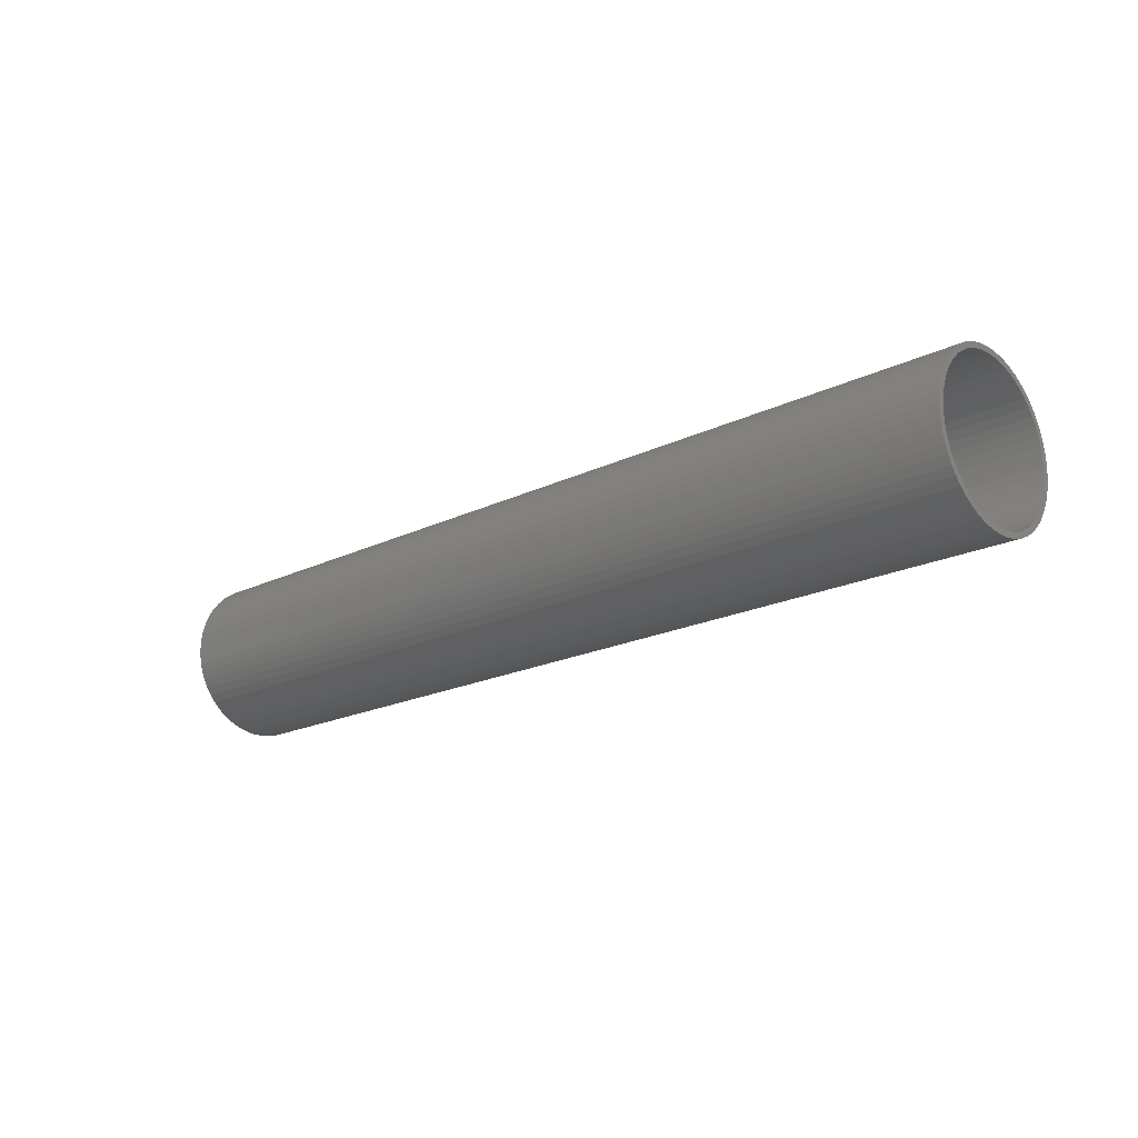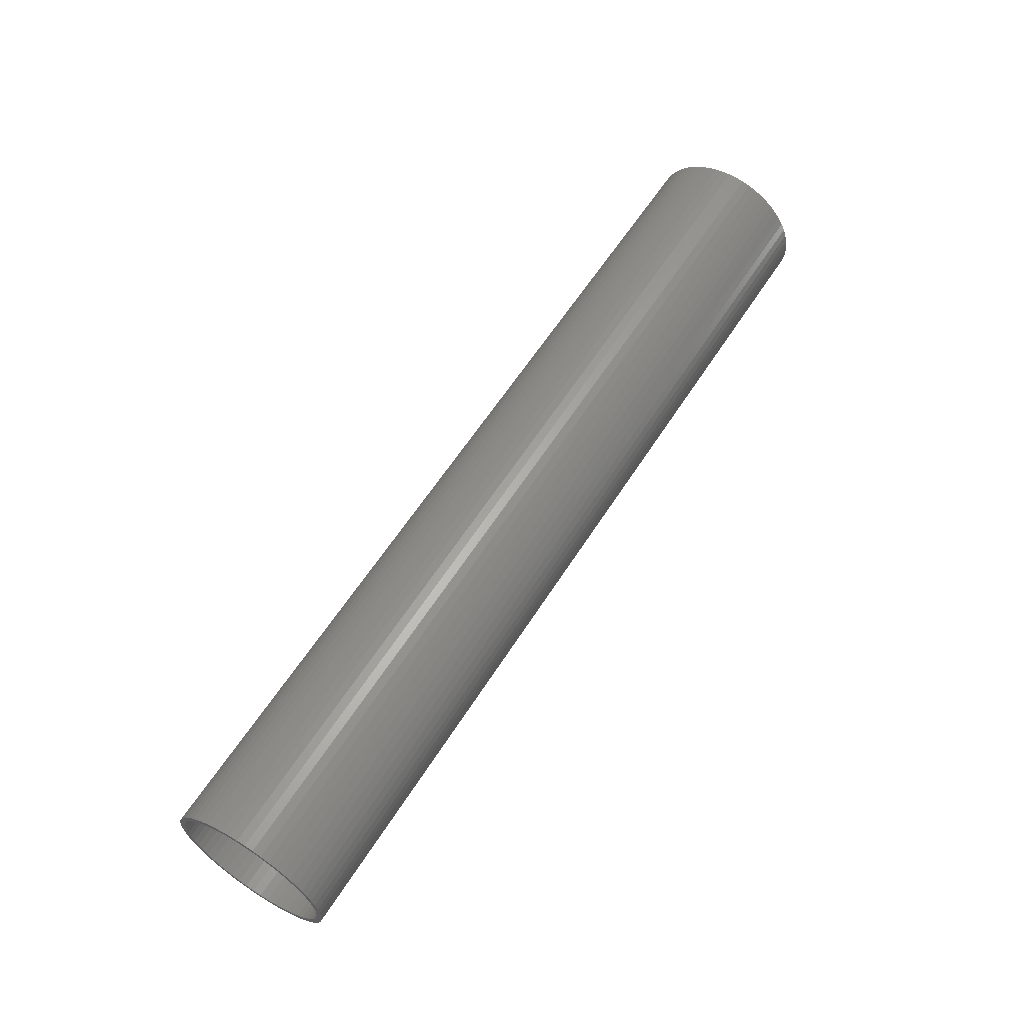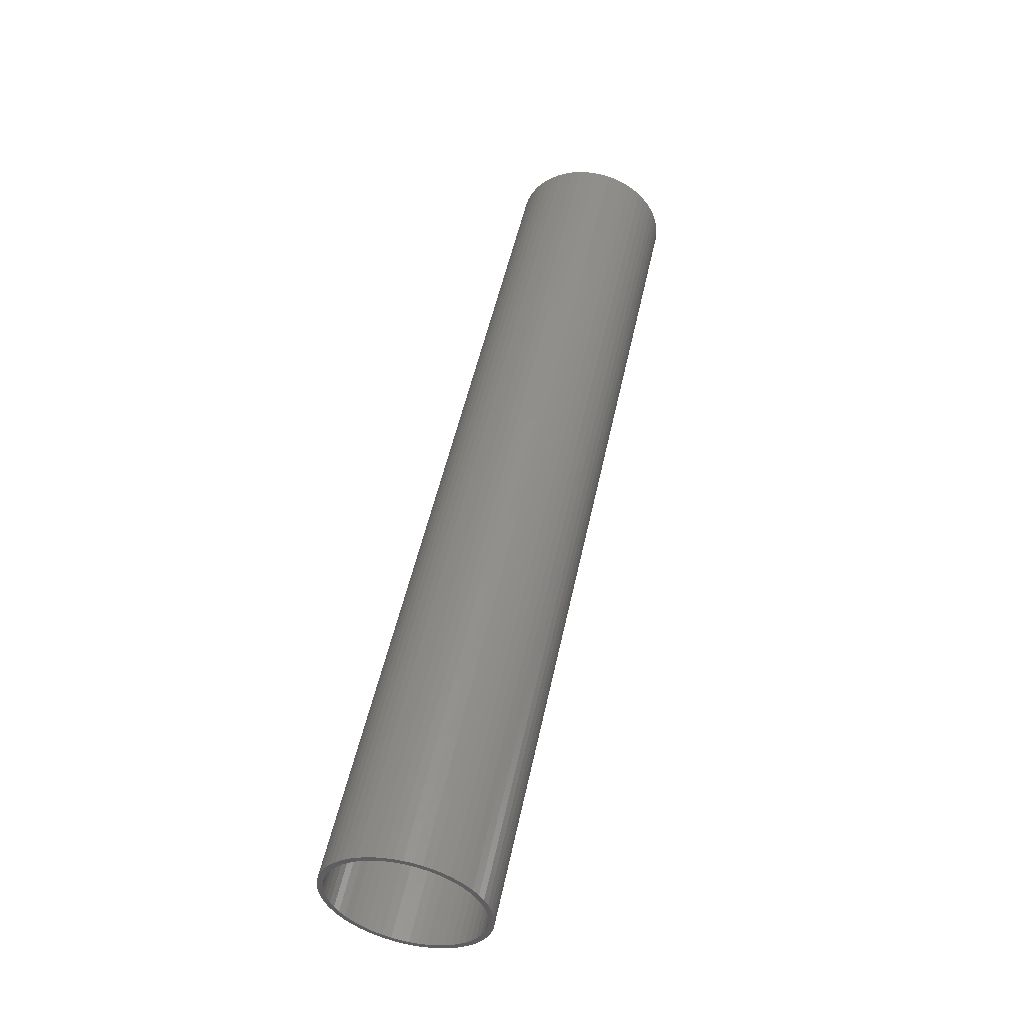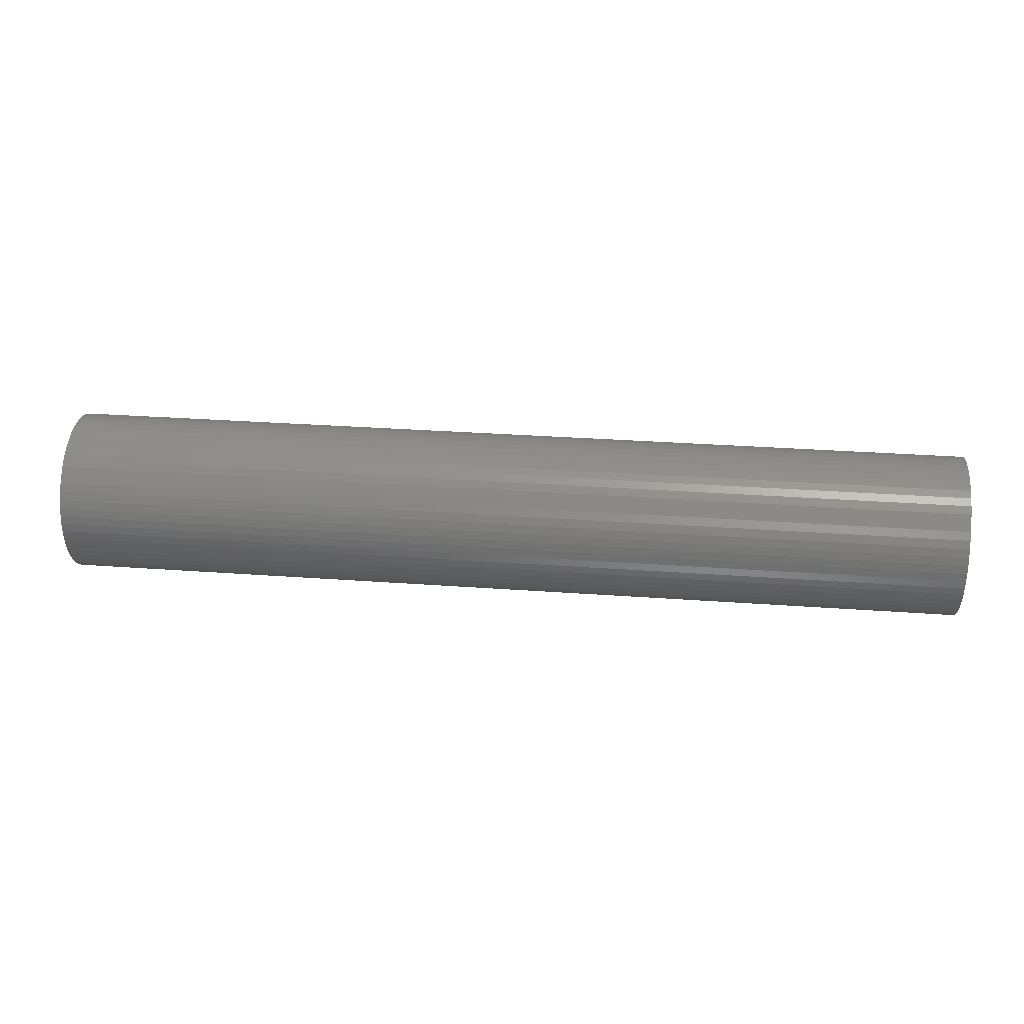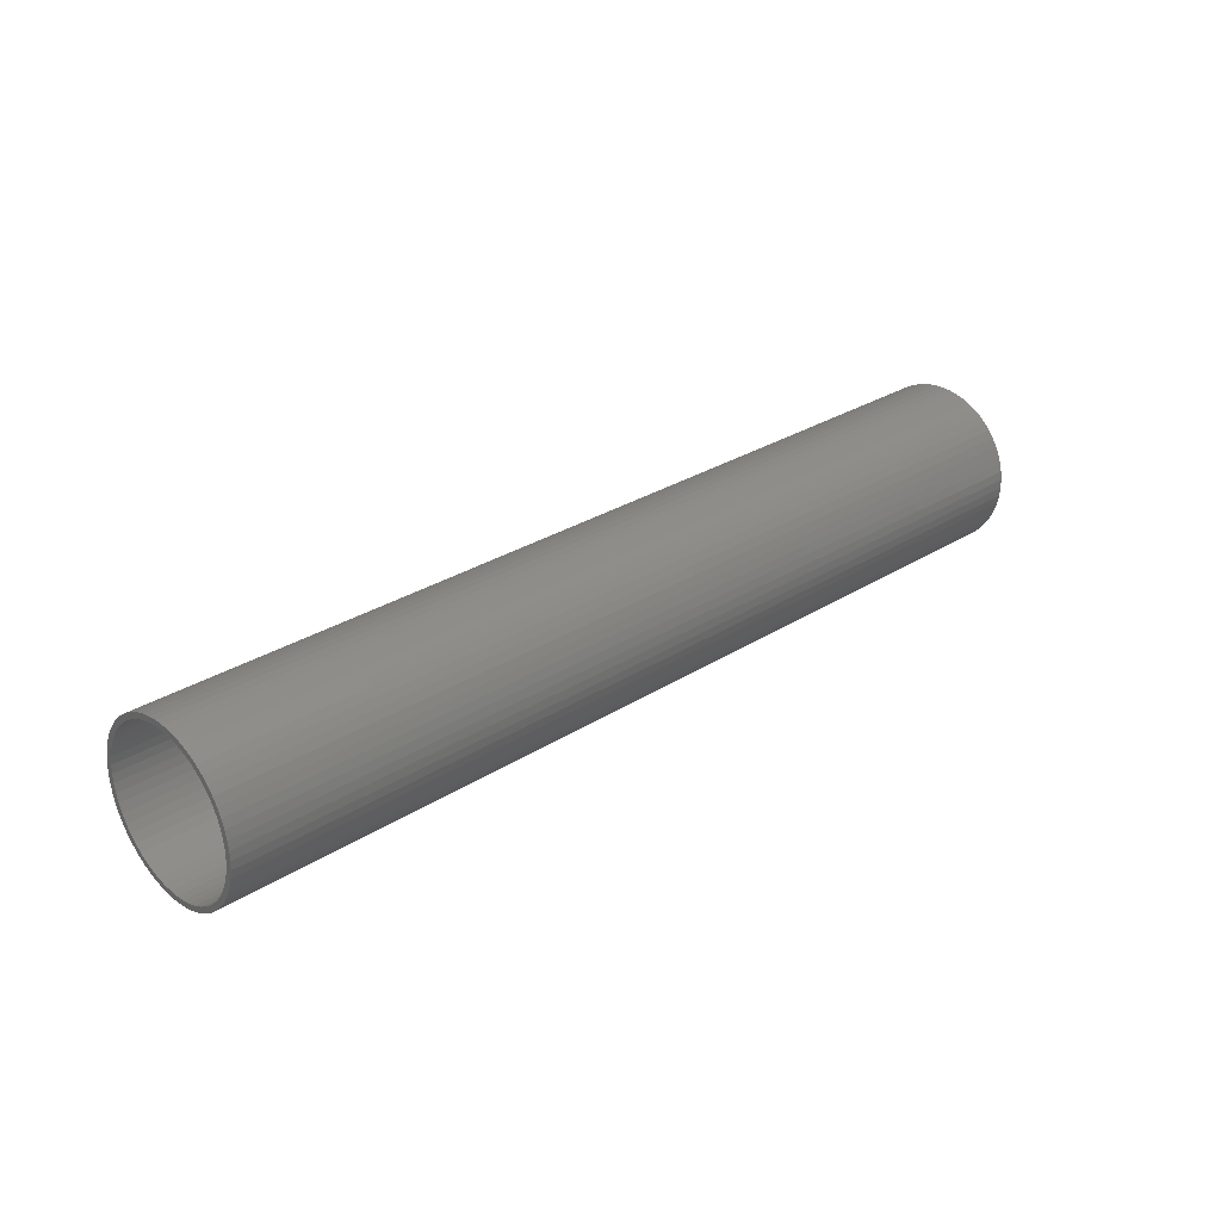
<metadata>
{"format":"stl","ext":"stl","renderer":"f3d","projection":"perspective","resolution":1024,"background":"white","views":[{"elev":-19.3,"azim":42.6,"up":"+Z"},{"elev":60.2,"azim":-57.7,"up":"+Y"},{"elev":50.7,"azim":101.9,"up":"+Y"},{"elev":30.2,"azim":-173.9,"up":"+Y"},{"elev":28.3,"azim":136.0,"up":"+Z"}]}
</metadata>
<code>
# stl→obj: 230 verts, 460 faces
v 742.7 -25.3 -24.64
v 742.7 -22.54 -27.18
v 742.7 -23.23 -23.23
v 742.7 -25.69 -20.49
v 742.7 -27.78 -21.81
v 742.7 -20.49 -25.69
v 742.7 -19.52 -29.43
v 742.7 -27.82 -17.48
v 742.7 -29.94 -18.73
v 742.7 -31.76 -15.44
v 742.7 -16.28 -31.33
v 742.7 -17.48 -27.82
v 742.7 -29.6 -14.26
v 742.7 -33.22 -11.98
v 742.7 -12.86 -32.89
v 742.7 -14.26 -29.6
v 742.7 -34.3 -8.381
v 742.7 -31.01 -10.85
v 742.7 -9.291 -34.07
v 742.7 -10.85 -31.01
v 742.7 -32.03 -7.312
v 742.7 -35 -4.687
v 742.7 -5.617 -34.86
v 742.7 -7.312 -32.03
v 742.7 -32.65 -3.679
v 742.7 -1.879 -35.26
v 742.7 -3.679 -32.65
v 742.7 -35.3 -0.94
v 742.7 -32.86 -6.036e-15
v 742.7 1.879 -35.26
v 742.7 4.024e-15 -32.86
v 742.7 -35.2 2.817
v 742.7 -32.65 3.679
v 742.7 5.617 -34.86
v 742.7 3.679 -32.65
v 742.7 -34.7 6.543
v 742.7 -32.03 7.312
v 742.7 9.291 -34.07
v 742.7 7.312 -32.03
v 742.7 -33.81 10.19
v 742.7 -31.01 10.85
v 742.7 10.85 -31.01
v 742.7 12.86 -32.89
v 742.7 -32.53 13.73
v 742.7 -29.6 14.26
v 742.7 14.26 -29.6
v 742.7 16.28 -31.33
v 742.7 -30.89 17.11
v 742.7 -27.82 17.48
v 742.7 17.48 -27.82
v 742.7 19.52 -29.43
v 742.7 -28.9 20.3
v 742.7 -25.69 20.49
v 742.7 20.49 -25.69
v 742.7 22.54 -27.18
v 742.7 -26.58 23.25
v 742.7 -23.23 23.23
v 742.7 23.23 -23.23
v 742.7 25.3 -24.64
v 742.7 -23.95 25.95
v 742.7 -20.49 25.69
v 742.7 25.69 -20.49
v 742.7 27.78 -21.81
v 742.7 -21.06 28.35
v 742.7 -17.48 27.82
v 742.7 27.82 -17.48
v 742.7 29.94 -18.73
v 742.7 -17.93 30.42
v 742.7 -14.26 29.6
v 742.7 31.76 -15.44
v 742.7 29.6 -14.26
v 742.7 -14.59 32.16
v 742.7 -10.85 31.01
v 742.7 33.22 -11.98
v 742.7 31.01 -10.85
v 742.7 -11.09 33.53
v 742.7 -7.312 32.03
v 742.7 34.3 -8.381
v 742.7 32.03 -7.312
v 742.7 -7.465 34.51
v 742.7 -3.679 32.65
v 742.7 35 -4.687
v 742.7 32.65 -3.679
v 742.7 -3.754 35.11
v 742.7 0 32.86
v 742.7 32.86 2.012e-15
v 742.7 35.3 -0.94
v 742.7 0 35.31
v 742.7 32.65 3.679
v 742.7 35.2 2.817
v 742.7 3.679 32.65
v 742.7 3.754 35.11
v 742.7 32.03 7.312
v 742.7 34.7 6.543
v 742.7 7.312 32.03
v 742.7 7.465 34.51
v 742.7 33.81 10.19
v 742.7 31.01 10.85
v 742.7 10.85 31.01
v 742.7 11.09 33.53
v 742.7 32.53 13.73
v 742.7 29.6 14.26
v 742.7 14.59 32.16
v 742.7 14.26 29.6
v 742.7 30.89 17.11
v 742.7 27.82 17.48
v 742.7 17.93 30.42
v 742.7 17.48 27.82
v 742.7 28.9 20.3
v 742.7 25.69 20.49
v 742.7 21.06 28.35
v 742.7 20.49 25.69
v 742.7 26.58 23.25
v 742.7 23.23 23.23
v 742.7 23.95 25.95
v 343.3 27.82 -17.48
v 343.3 25.69 -20.49
v 343.3 23.23 -23.23
v 343.3 20.49 -25.69
v 343.3 17.48 -27.82
v 343.3 14.26 -29.6
v 343.3 0 32.86
v 343.3 10.85 -31.01
v 343.3 3.679 32.65
v 343.3 7.312 -32.03
v 343.3 7.312 32.03
v 343.3 3.679 -32.65
v 343.3 4.024e-15 -32.86
v 343.3 10.85 31.01
v 343.3 -3.679 -32.65
v 343.3 14.26 29.6
v 343.3 -7.312 -32.03
v 343.3 -10.85 -31.01
v 343.3 17.48 27.82
v 343.3 -14.26 -29.6
v 343.3 20.49 25.69
v 343.3 -17.48 -27.82
v 343.3 -20.49 -25.69
v 343.3 23.23 23.23
v 343.3 -23.23 -23.23
v 343.3 25.69 20.49
v 343.3 -25.69 -20.49
v 343.3 -27.82 -17.48
v 343.3 27.82 17.48
v 343.3 -29.6 -14.26
v 343.3 -31.01 -10.85
v 343.3 29.6 14.26
v 343.3 -32.03 -7.312
v 343.3 -32.65 -3.679
v 343.3 31.01 10.85
v 343.3 -32.86 -6.036e-15
v 343.3 -32.65 3.679
v 343.3 32.03 7.312
v 343.3 -32.03 7.312
v 343.3 -31.01 10.85
v 343.3 -29.6 14.26
v 343.3 32.65 3.679
v 343.3 -27.82 17.48
v 343.3 -25.69 20.49
v 343.3 -23.23 23.23
v 343.3 -20.49 25.69
v 343.3 32.86 2.012e-15
v 343.3 -17.48 27.82
v 343.3 -14.26 29.6
v 343.3 -10.85 31.01
v 343.3 -7.312 32.03
v 343.3 -3.679 32.65
v 343.3 32.65 -3.679
v 343.3 32.03 -7.312
v 343.3 31.01 -10.85
v 343.3 29.6 -14.26
v 343.3 -26.58 23.25
v 343.3 -23.95 25.95
v 343.3 -28.9 20.3
v 343.3 -21.06 28.35
v 343.3 -17.93 30.42
v 343.3 -30.89 17.11
v 343.3 -32.53 13.73
v 343.3 -14.59 32.16
v 343.3 -11.09 33.53
v 343.3 -33.81 10.19
v 343.3 -7.465 34.51
v 343.3 -34.7 6.543
v 343.3 -3.754 35.11
v 343.3 -35.2 2.817
v 343.3 -35.3 -0.94
v 343.3 0 35.31
v 343.3 3.754 35.11
v 343.3 -35 -4.687
v 343.3 7.465 34.51
v 343.3 -34.3 -8.381
v 343.3 11.09 33.53
v 343.3 -33.22 -11.98
v 343.3 14.59 32.16
v 343.3 -31.76 -15.44
v 343.3 17.93 30.42
v 343.3 -29.94 -18.73
v 343.3 21.06 28.35
v 343.3 -27.78 -21.81
v 343.3 23.95 25.95
v 343.3 -25.3 -24.64
v 343.3 26.58 23.25
v 343.3 -22.54 -27.18
v 343.3 28.9 20.3
v 343.3 -19.52 -29.43
v 343.3 30.89 17.11
v 343.3 -16.28 -31.33
v 343.3 32.53 13.73
v 343.3 -12.86 -32.89
v 343.3 33.81 10.19
v 343.3 -9.291 -34.07
v 343.3 34.7 6.543
v 343.3 -5.617 -34.86
v 343.3 35.2 2.817
v 343.3 -1.879 -35.26
v 343.3 35.3 -0.94
v 343.3 1.879 -35.26
v 343.3 35 -4.687
v 343.3 5.617 -34.86
v 343.3 34.3 -8.381
v 343.3 9.291 -34.07
v 343.3 33.22 -11.98
v 343.3 12.86 -32.89
v 343.3 31.76 -15.44
v 343.3 16.28 -31.33
v 343.3 29.94 -18.73
v 343.3 19.52 -29.43
v 343.3 27.78 -21.81
v 343.3 22.54 -27.18
v 343.3 25.3 -24.64
f 1 2 3
f 1 3 4
f 5 1 4
f 3 2 6
f 2 7 6
f 5 4 8
f 9 5 8
f 10 9 8
f 7 11 12
f 6 7 12
f 10 8 13
f 14 10 13
f 11 15 16
f 12 11 16
f 17 14 18
f 14 13 18
f 15 19 20
f 16 15 20
f 17 18 21
f 22 17 21
f 19 23 24
f 20 19 24
f 22 21 25
f 23 26 27
f 24 23 27
f 22 25 28
f 28 25 29
f 26 30 31
f 27 26 31
f 28 29 32
f 32 29 33
f 30 34 35
f 31 30 35
f 32 33 36
f 36 33 37
f 34 38 39
f 35 34 39
f 36 37 40
f 40 37 41
f 39 38 42
f 42 38 43
f 40 41 44
f 44 41 45
f 42 43 46
f 46 43 47
f 44 45 48
f 48 45 49
f 46 47 50
f 50 47 51
f 48 49 52
f 52 49 53
f 50 51 54
f 54 51 55
f 52 53 56
f 56 53 57
f 54 55 58
f 58 55 59
f 56 57 60
f 60 57 61
f 58 59 62
f 62 59 63
f 60 61 64
f 64 61 65
f 62 63 66
f 66 63 67
f 64 65 68
f 68 65 69
f 66 67 70
f 71 66 70
f 68 69 72
f 72 69 73
f 71 70 74
f 75 71 74
f 72 73 76
f 76 73 77
f 75 74 78
f 79 75 78
f 76 77 80
f 80 77 81
f 79 78 82
f 83 79 82
f 80 81 84
f 84 81 85
f 86 83 87
f 83 82 87
f 84 85 88
f 89 86 90
f 86 87 90
f 85 91 92
f 88 85 92
f 93 89 94
f 89 90 94
f 91 95 96
f 92 91 96
f 93 94 97
f 98 93 97
f 95 99 100
f 96 95 100
f 98 97 101
f 102 98 101
f 100 99 103
f 99 104 103
f 102 101 105
f 106 102 105
f 103 104 107
f 104 108 107
f 106 105 109
f 110 106 109
f 107 108 111
f 108 112 111
f 110 109 113
f 114 110 113
f 114 113 115
f 111 112 115
f 112 114 115
f 62 116 117
f 54 58 118
f 58 117 118
f 50 54 119
f 54 118 119
f 46 50 120
f 50 119 120
f 42 46 121
f 91 85 122
f 46 120 121
f 39 42 123
f 42 121 123
f 95 91 124
f 35 39 125
f 91 122 124
f 39 123 125
f 99 95 126
f 31 35 127
f 35 125 127
f 27 31 128
f 95 124 126
f 104 99 129
f 31 127 128
f 24 27 130
f 27 128 130
f 99 126 129
f 108 104 131
f 20 24 132
f 24 130 132
f 104 129 131
f 20 132 133
f 16 20 133
f 112 108 134
f 108 131 134
f 12 16 135
f 16 133 135
f 112 134 136
f 114 112 136
f 12 135 137
f 6 12 137
f 6 137 138
f 3 6 138
f 110 114 139
f 3 138 140
f 4 3 140
f 114 136 139
f 106 110 141
f 4 140 142
f 8 4 142
f 110 139 141
f 13 8 143
f 102 106 144
f 8 142 143
f 13 143 145
f 18 13 145
f 18 145 146
f 21 18 146
f 106 141 144
f 98 102 147
f 21 146 148
f 25 21 148
f 25 148 149
f 102 144 147
f 29 25 149
f 93 98 150
f 29 149 151
f 33 29 151
f 33 151 152
f 37 33 152
f 98 147 150
f 89 93 153
f 41 37 154
f 37 152 154
f 41 154 155
f 45 41 155
f 49 45 156
f 93 150 153
f 86 89 157
f 45 155 156
f 49 156 158
f 53 49 158
f 57 53 159
f 53 158 159
f 57 159 160
f 61 57 160
f 89 153 157
f 65 61 161
f 83 86 162
f 61 160 161
f 69 65 163
f 65 161 163
f 73 69 164
f 69 163 164
f 77 73 165
f 73 164 165
f 81 77 166
f 77 165 166
f 86 157 162
f 81 166 167
f 85 81 167
f 79 83 168
f 85 167 122
f 83 162 168
f 75 79 169
f 79 168 169
f 71 75 170
f 75 169 170
f 66 71 171
f 71 170 171
f 62 66 116
f 66 171 116
f 58 62 117
f 172 173 160
f 172 160 159
f 174 172 159
f 160 173 161
f 173 175 161
f 161 175 163
f 175 176 163
f 174 159 158
f 177 174 158
f 177 158 156
f 178 177 156
f 163 176 164
f 176 179 164
f 164 179 165
f 179 180 165
f 181 178 155
f 178 156 155
f 165 180 166
f 180 182 166
f 183 181 154
f 181 155 154
f 166 182 167
f 182 184 167
f 185 183 152
f 183 154 152
f 186 185 151
f 185 152 151
f 167 184 122
f 184 187 122
f 122 187 188
f 122 188 124
f 189 186 149
f 186 151 149
f 124 188 190
f 191 189 148
f 189 149 148
f 124 190 126
f 126 190 192
f 193 191 146
f 191 148 146
f 126 192 129
f 129 192 194
f 129 194 131
f 195 193 145
f 193 146 145
f 131 194 196
f 195 145 143
f 197 195 143
f 131 196 134
f 134 196 198
f 197 143 199
f 134 198 136
f 199 143 142
f 136 198 200
f 199 142 201
f 201 142 140
f 136 200 139
f 139 200 202
f 201 140 203
f 139 202 141
f 203 140 138
f 141 202 204
f 203 138 205
f 205 138 137
f 141 204 144
f 144 204 206
f 205 137 207
f 207 137 135
f 144 206 147
f 147 206 208
f 207 135 209
f 209 135 133
f 147 208 150
f 150 208 210
f 150 210 153
f 209 133 211
f 133 132 211
f 153 210 212
f 153 212 157
f 211 132 213
f 132 130 213
f 157 212 214
f 157 214 162
f 213 130 215
f 130 128 215
f 162 214 216
f 162 216 168
f 128 127 217
f 215 128 217
f 169 168 218
f 168 216 218
f 127 125 219
f 217 127 219
f 169 218 220
f 170 169 220
f 219 125 221
f 125 123 221
f 170 220 222
f 171 170 222
f 221 123 223
f 123 121 223
f 171 222 224
f 116 171 224
f 223 121 225
f 121 120 225
f 116 224 226
f 225 120 227
f 120 119 227
f 116 226 228
f 117 116 228
f 227 119 229
f 119 118 229
f 117 228 230
f 229 118 230
f 118 117 230
f 224 222 74
f 224 74 70
f 226 70 67
f 226 224 70
f 228 226 67
f 228 67 63
f 230 228 63
f 230 63 59
f 229 230 59
f 229 59 55
f 188 187 88
f 188 88 92
f 227 55 51
f 227 229 55
f 190 92 96
f 225 227 51
f 225 51 47
f 190 188 92
f 192 190 96
f 192 96 100
f 223 47 43
f 223 225 47
f 194 192 100
f 194 100 103
f 221 223 43
f 221 43 38
f 196 194 103
f 196 103 107
f 219 221 38
f 219 38 34
f 217 219 34
f 217 34 30
f 198 107 111
f 215 217 30
f 215 30 26
f 198 196 107
f 200 198 111
f 200 111 115
f 213 215 26
f 213 26 23
f 211 213 23
f 202 115 113
f 211 23 19
f 202 200 115
f 209 211 19
f 209 19 15
f 204 202 113
f 204 113 109
f 207 209 15
f 207 15 11
f 205 207 11
f 205 11 7
f 206 109 105
f 206 204 109
f 203 205 7
f 203 7 2
f 208 206 105
f 208 105 101
f 201 203 2
f 201 2 1
f 199 201 1
f 199 1 5
f 210 101 97
f 197 199 5
f 197 5 9
f 210 208 101
f 195 197 9
f 195 9 10
f 193 10 14
f 212 210 97
f 212 97 94
f 193 195 10
f 191 14 17
f 191 193 14
f 189 17 22
f 214 94 90
f 214 212 94
f 189 191 17
f 186 22 28
f 186 189 22
f 185 28 32
f 216 214 90
f 216 90 87
f 185 186 28
f 183 32 36
f 183 185 32
f 181 36 40
f 181 183 36
f 178 40 44
f 178 44 48
f 218 87 82
f 178 181 40
f 218 216 87
f 177 178 48
f 174 48 52
f 174 177 48
f 172 52 56
f 172 56 60
f 220 218 82
f 220 82 78
f 172 174 52
f 173 172 60
f 175 60 64
f 175 173 60
f 176 64 68
f 176 68 72
f 176 175 64
f 222 78 74
f 179 176 72
f 180 72 76
f 180 76 80
f 222 220 78
f 180 179 72
f 182 180 80
f 184 80 84
f 184 84 88
f 184 182 80
f 187 184 88

</code>
